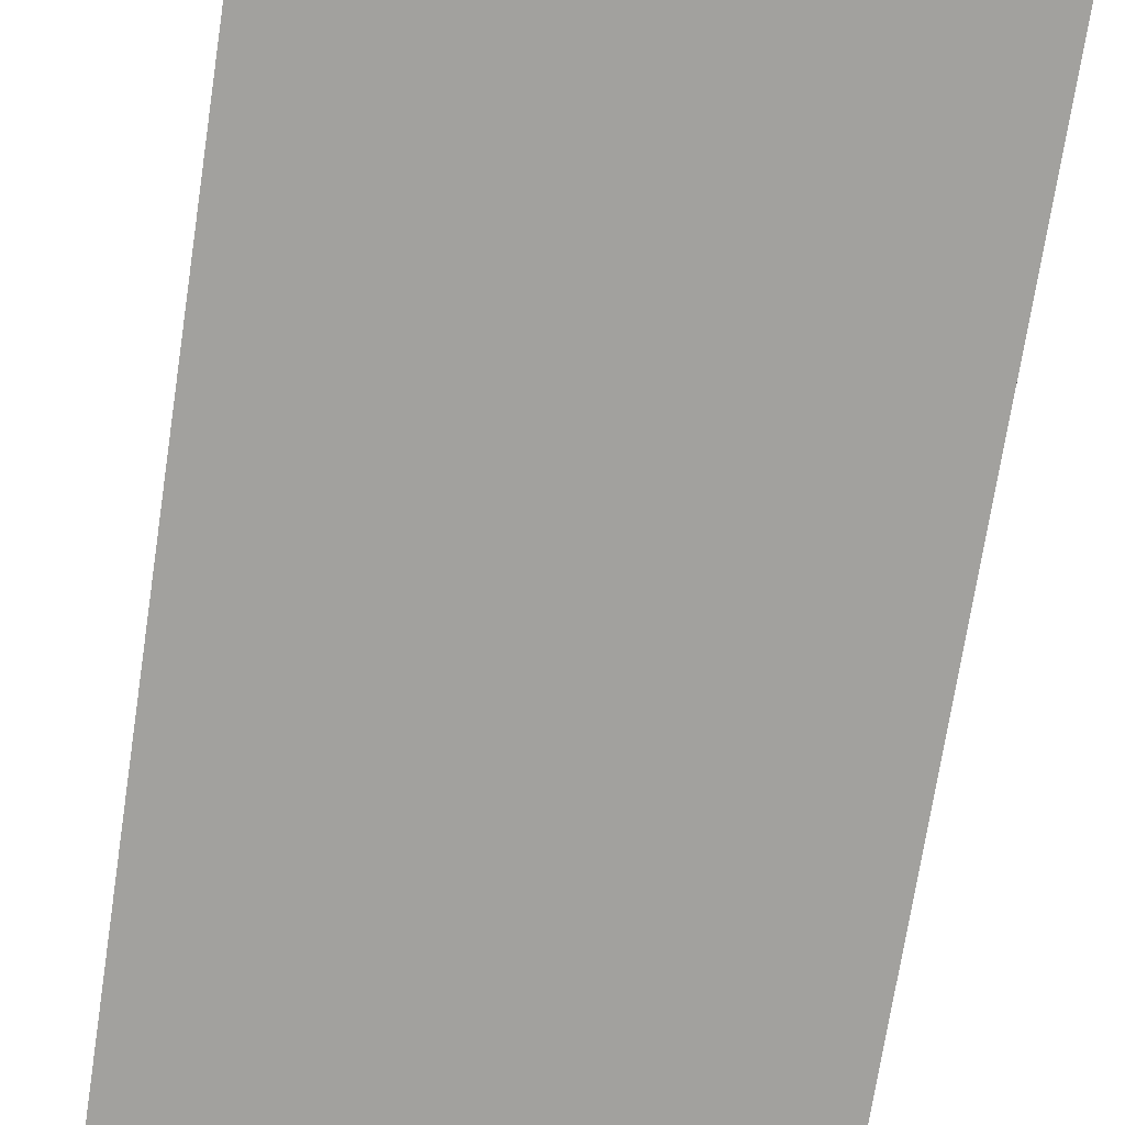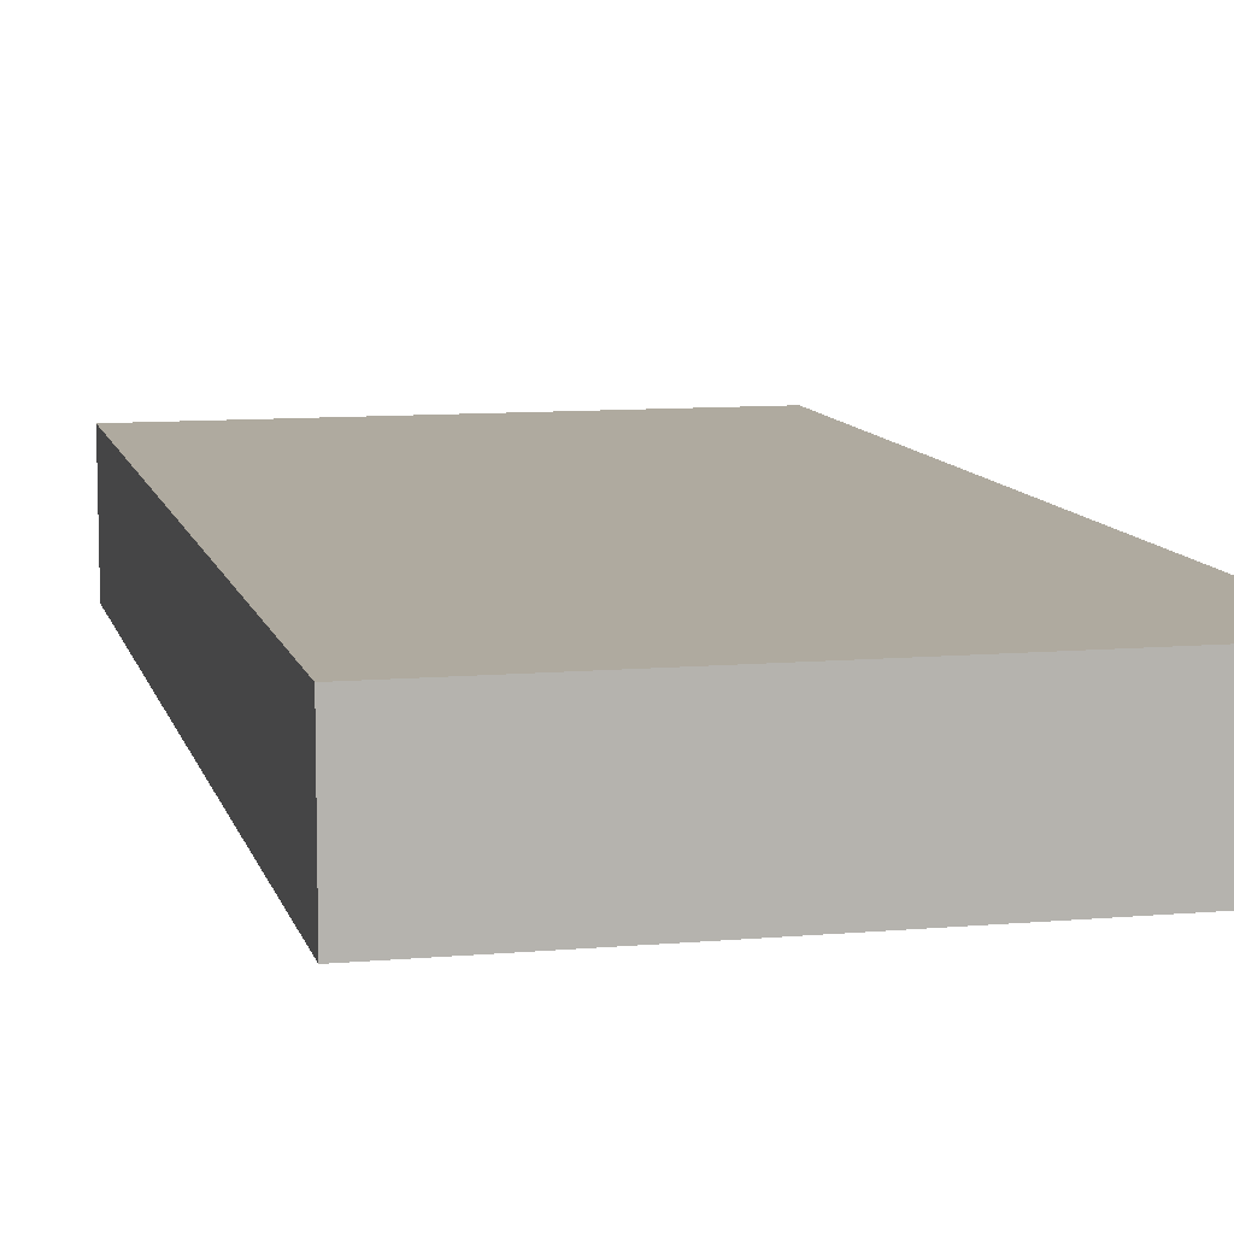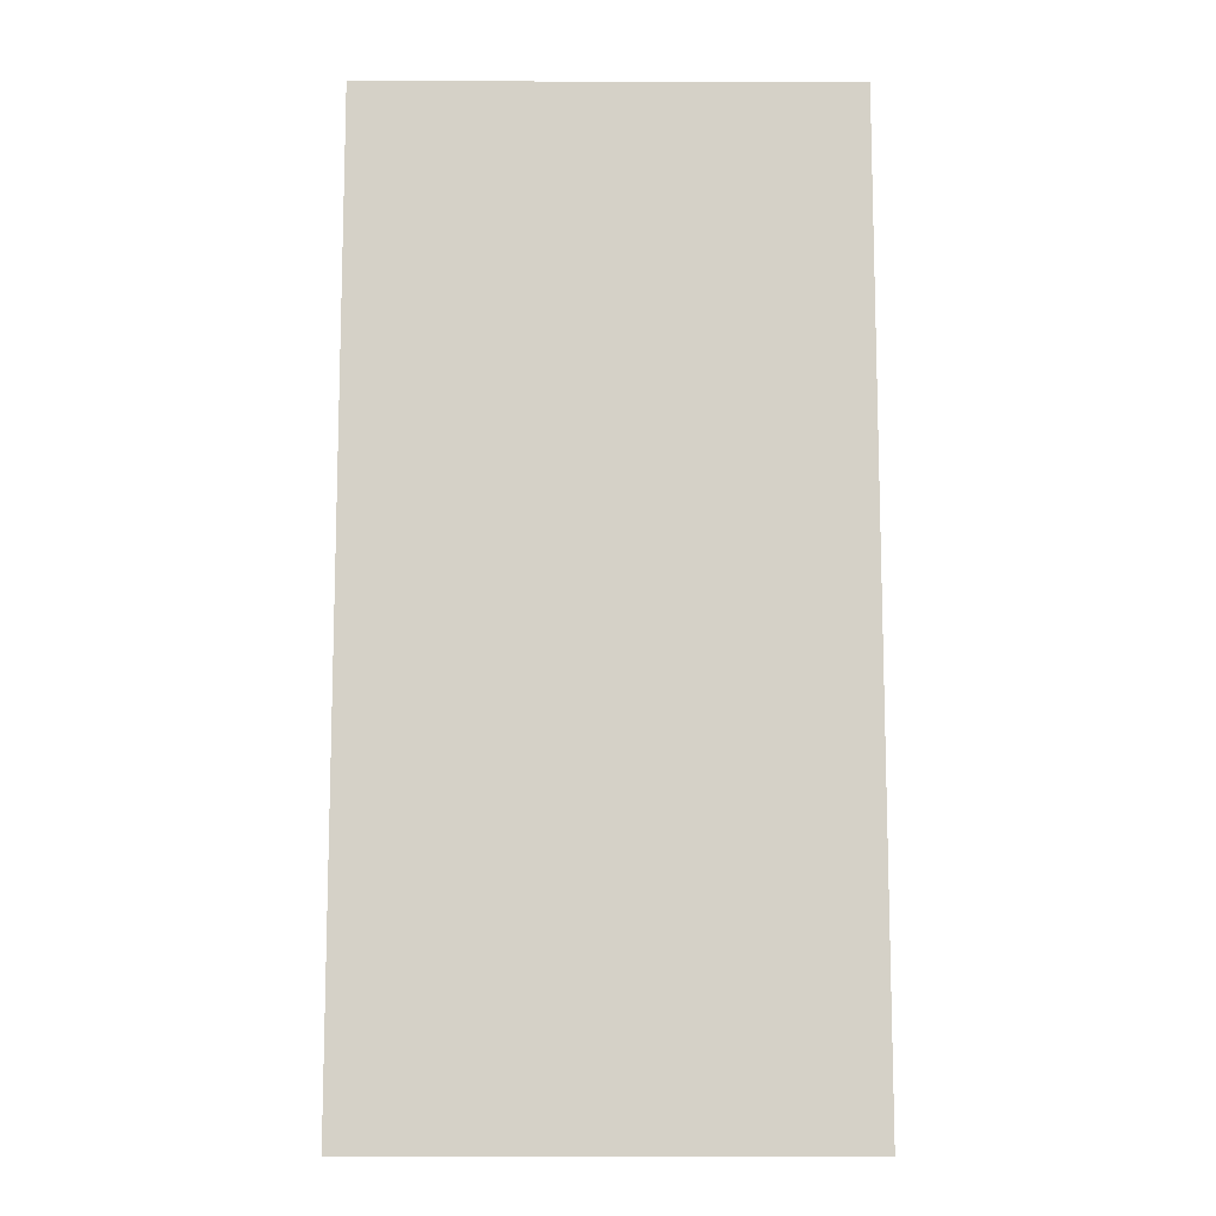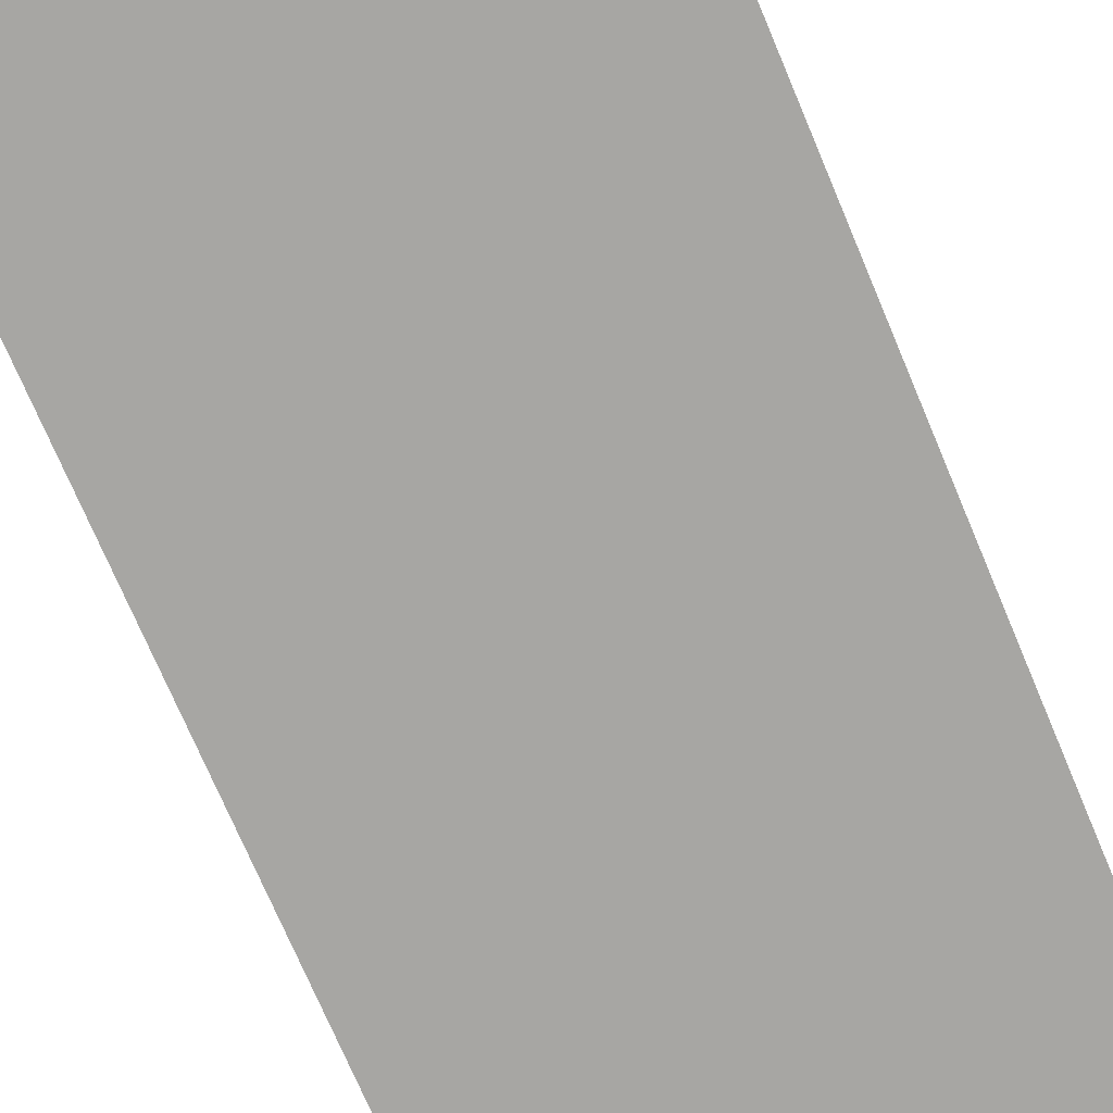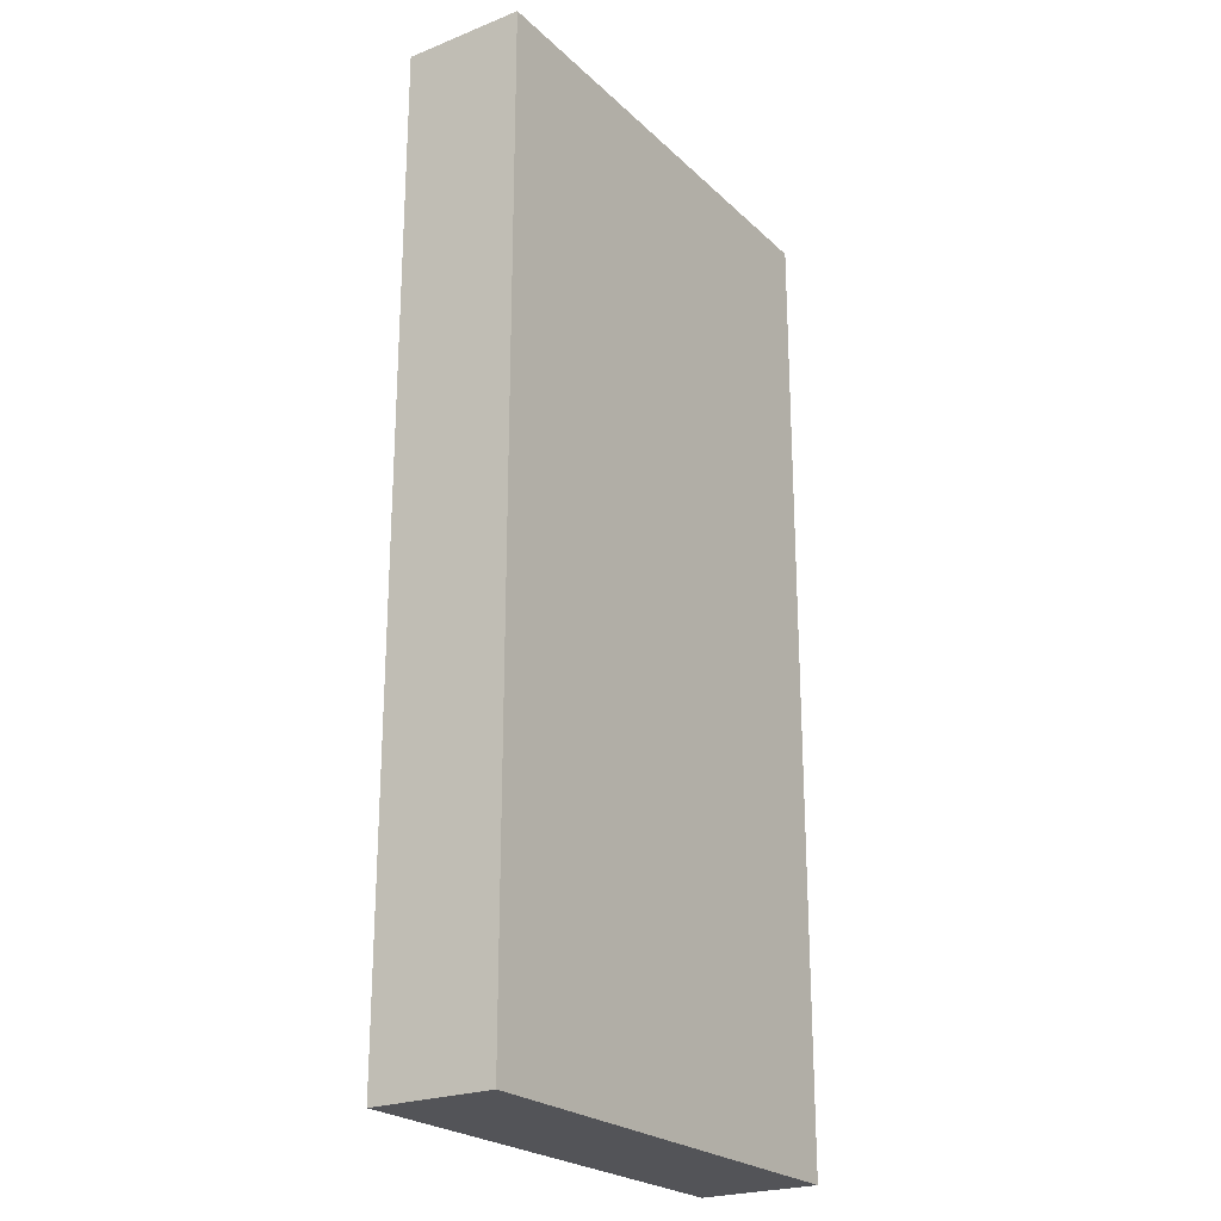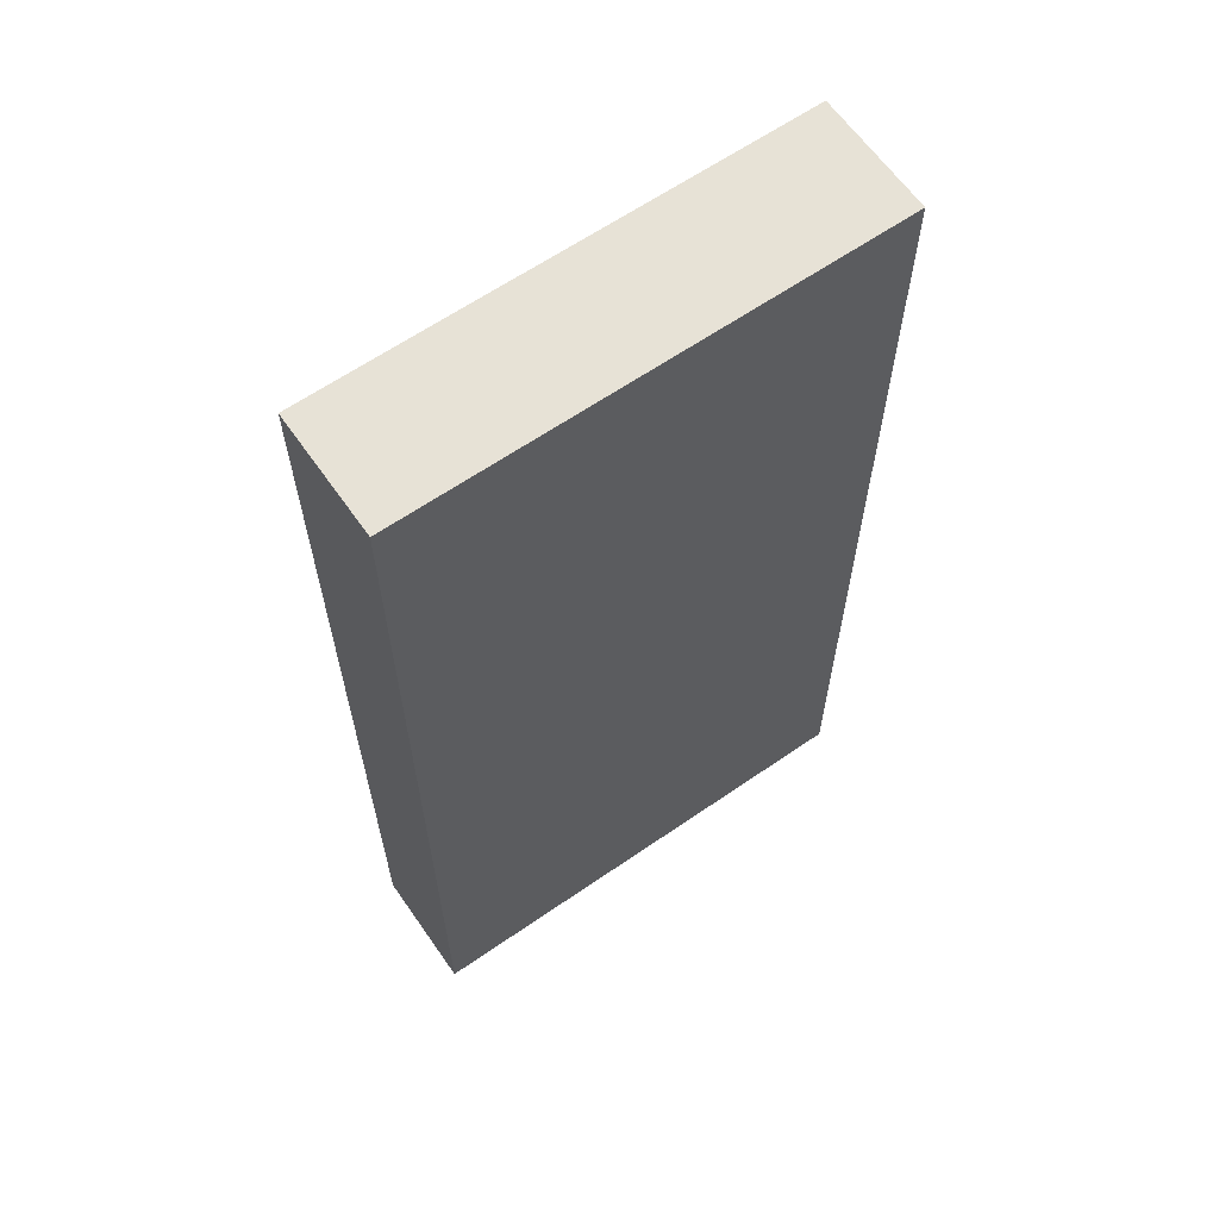
<metadata>
{"format":"obj","ext":"obj","renderer":"f3d","projection":"perspective","resolution":1024,"background":"white","views":[{"elev":-72.0,"azim":171.3,"up":"+Y"},{"elev":9.5,"azim":166.9,"up":"+Y"},{"elev":-11.1,"azim":-0.4,"up":"+Z"},{"elev":-74.1,"azim":-157.0,"up":"+Y"},{"elev":-23.6,"azim":123.6,"up":"+Z"},{"elev":63.3,"azim":145.1,"up":"+Z"}]}
</metadata>
<code>
v 0 0.5 -4.001
v 2 0.5 -0.000909
v 2 0.5 -4.001
v 0 0.5 -0.000909
v 2 0 -4.001
v 0 0 -0.000909
v 0 0 -4.001
v 2 0 -0.000909
v 0 0.5 -4.001
v 2 0.5 -0.000909
v 2 0.5 -4.001
v 0 0.5 -0.000909
v 2 0 -4.001
v 0 0 -0.000909
v 0 0 -4.001
v 2 0 -0.000909
g SH3D_Floor0
f 1 2 3
f 4 2 1
g SH3D_Ceiling0
f 5 6 7
f 8 6 5
g SH3D_FloorTrim0
f 11 16 13
f 10 16 11
f 15 12 9
f 14 12 15
f 10 14 16
f 12 14 10
f 13 9 11
f 15 9 13

</code>
